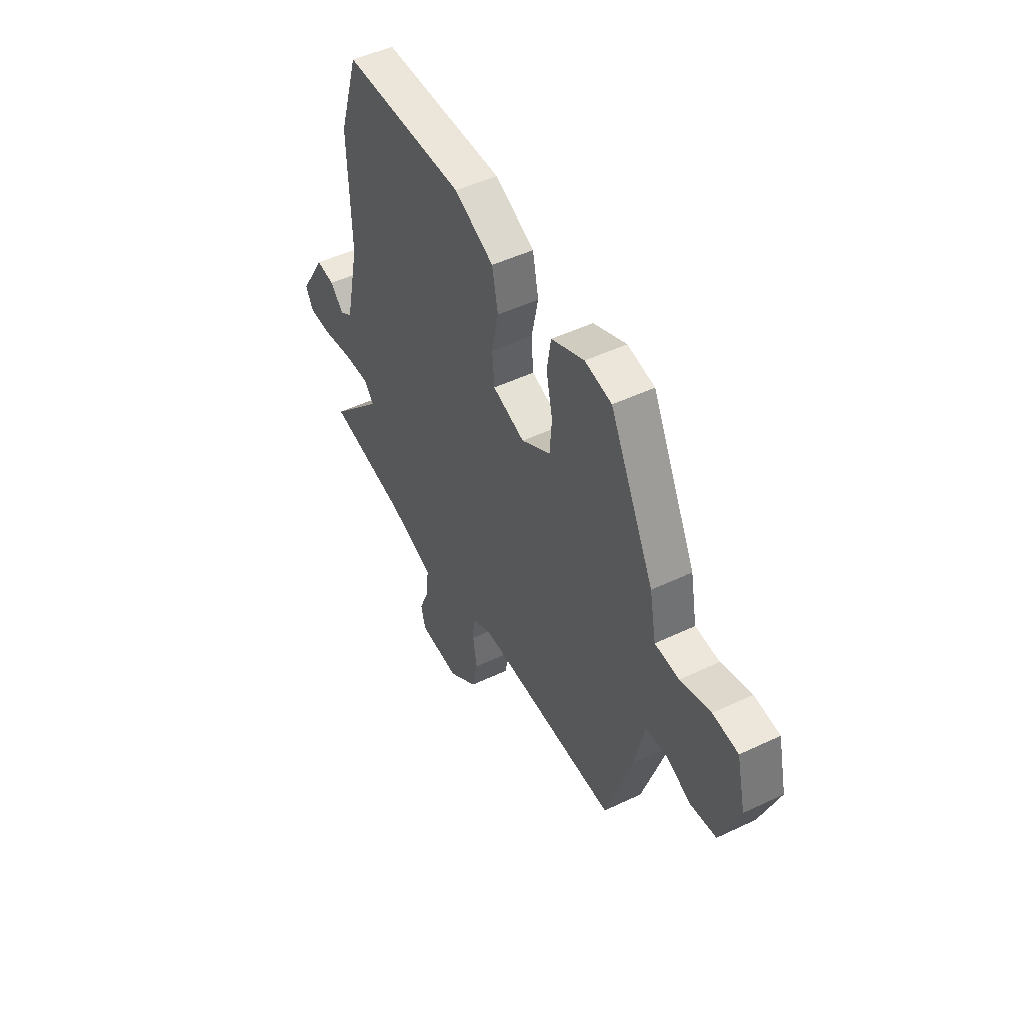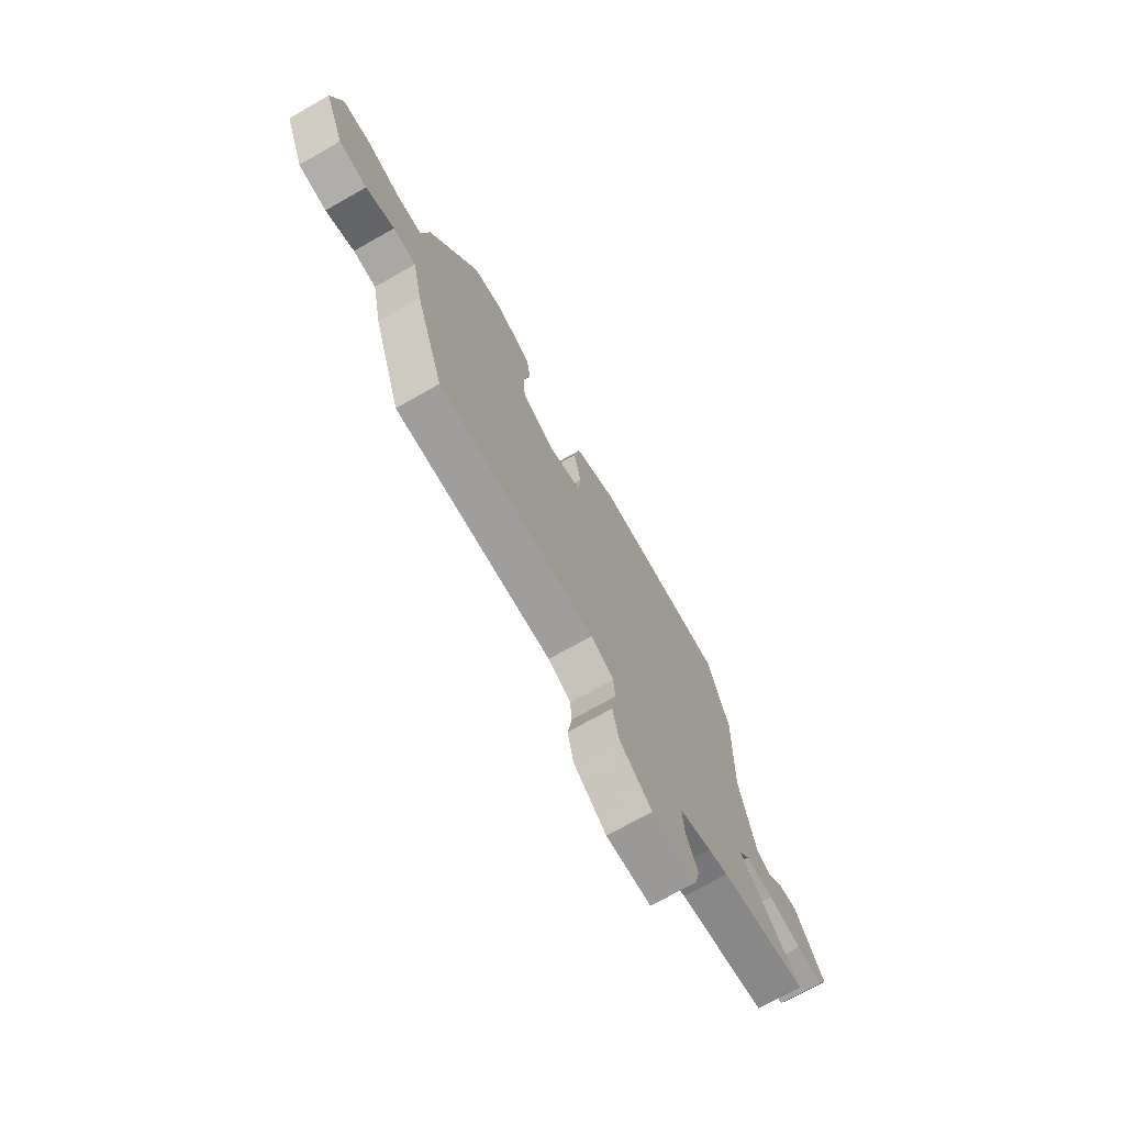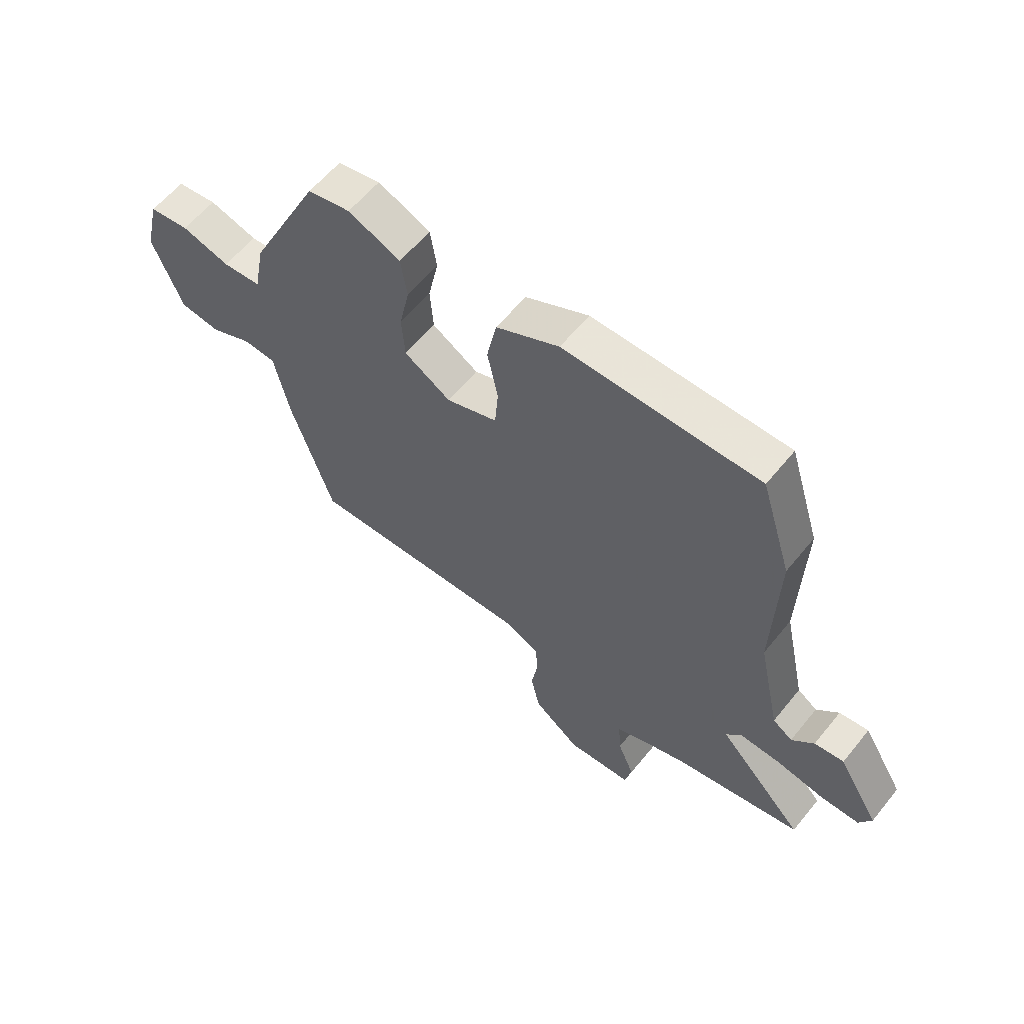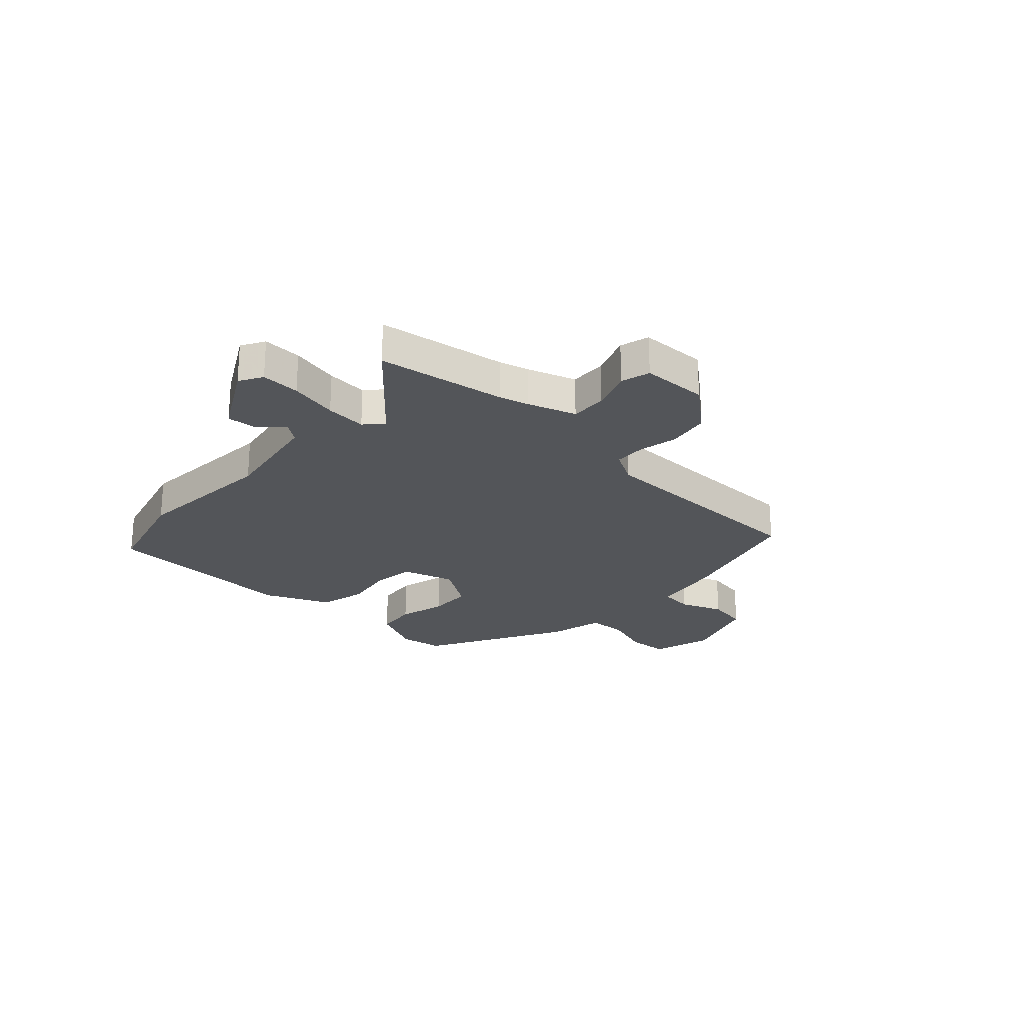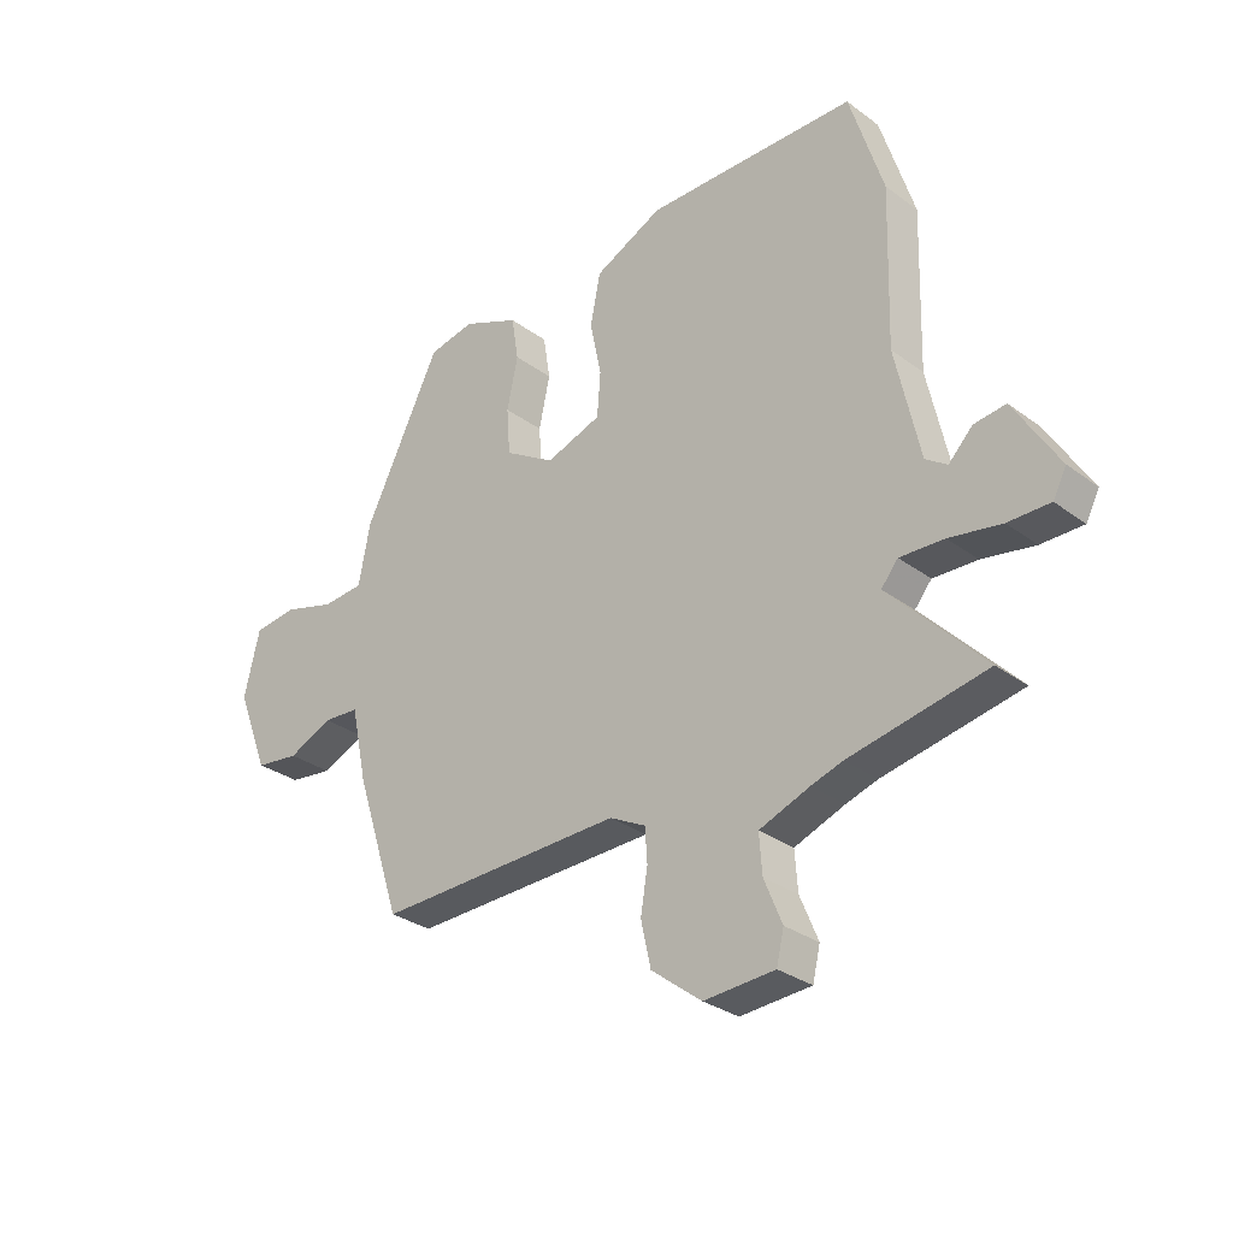
<metadata>
{"format":"obj","ext":"obj","renderer":"f3d","projection":"perspective","resolution":1024,"background":"white","views":[{"elev":48.8,"azim":-117.9,"up":"+Z"},{"elev":-72.1,"azim":-60.5,"up":"+Z"},{"elev":59.7,"azim":38.8,"up":"+Z"},{"elev":-24.1,"azim":134.9,"up":"+Y"},{"elev":-30.1,"azim":43.1,"up":"+Z"}]}
</metadata>
<code>
v -0.352 0.07 0.493
v -0.272 0.07 0.509
v -0.174 0.07 0.467
v -0.162 0.07 0.391
v -0.181 0.07 0.302
v -0.175 0.07 0.221
v -0.088 0.07 0.168
v 0.008 0.07 0.201
v 0.014 0.07 0.278
v -0.006 0.07 0.373
v 0.012 0.07 0.461
v 0.13 0.07 0.518
v 0.495 0.07 0.515
v 0.553 0.07 0.33
v 0.545 0.07 0.059
v 0.587 0.07 -0.133
v 0.624 0.07 -0.158
v 0.665 0.07 -0.116
v 0.72 0.07 -0.109
v 0.797 0.07 -0.235
v 0.774 0.07 -0.279
v 0.702 0.07 -0.279
v 0.612 0.07 -0.263
v 0.536 0.07 -0.26
v 0.507 0.07 -0.295
v 0.67 0.07 -0.467
v 0.434 0.07 -0.513
v 0.38 0.07 -0.53
v 0.293 0.07 -0.563
v 0.298 0.07 -0.63
v 0.329 0.07 -0.705
v 0.316 0.07 -0.759
v 0.194 0.07 -0.767
v 0.107 0.07 -0.7
v 0.09 0.07 -0.623
v 0.102 0.07 -0.55
v 0.098 0.07 -0.492
v 0.036 0.07 -0.46
v -0.391 0.07 -0.471
v -0.47 0.07 -0.23
v -0.498 0.07 -0.1
v -0.56 0.07 -0.096
v -0.637 0.07 -0.13
v -0.713 0.07 -0.12
v -0.769 0.07 0.021
v -0.742 0.07 0.134
v -0.667 0.07 0.143
v -0.577 0.07 0.117
v -0.505 0.07 0.122
v -0.485 0.07 0.226
v -0.352 0 0.493
v -0.272 0 0.509
v -0.174 0 0.467
v -0.162 0 0.391
v -0.181 0 0.302
v -0.175 0 0.221
v -0.088 0 0.168
v 0.008 0 0.201
v 0.014 0 0.278
v -0.006 0 0.373
v 0.012 0 0.461
v 0.13 0 0.518
v 0.495 0 0.515
v 0.553 0 0.33
v 0.545 0 0.059
v 0.587 0 -0.133
v 0.624 0 -0.158
v 0.665 0 -0.116
v 0.72 0 -0.109
v 0.797 0 -0.235
v 0.774 0 -0.279
v 0.702 0 -0.279
v 0.612 0 -0.263
v 0.536 0 -0.26
v 0.507 0 -0.295
v 0.67 0 -0.467
v 0.434 0 -0.513
v 0.38 0 -0.53
v 0.293 0 -0.563
v 0.298 0 -0.63
v 0.329 0 -0.705
v 0.316 0 -0.759
v 0.194 0 -0.767
v 0.107 0 -0.7
v 0.09 0 -0.623
v 0.102 0 -0.55
v 0.098 0 -0.492
v 0.036 0 -0.46
v -0.391 0 -0.471
v -0.47 0 -0.23
v -0.498 0 -0.1
v -0.56 0 -0.096
v -0.637 0 -0.13
v -0.713 0 -0.12
v -0.769 0 0.021
v -0.742 0 0.134
v -0.667 0 0.143
v -0.577 0 0.117
v -0.505 0 0.122
v -0.485 0 0.226
f 3 4 5
f 2 3 5
f 1 2 5
f 50 1 5
f 49 50 5
f 46 47 48
f 45 46 48
f 44 45 48
f 43 44 48
f 42 43 48
f 41 42 48 49
f 40 41 49
f 39 40 49
f 38 39 49
f 37 38 49
f 34 35 36
f 33 34 36
f 32 33 36
f 31 32 36
f 30 31 36
f 29 30 36 37
f 28 29 37 49
f 25 26 27
f 25 27 28 49
f 21 22 23
f 20 21 23
f 19 20 23
f 18 19 23
f 17 18 23
f 16 17 23 24
f 24 25 49
f 16 24 49
f 15 16 49
f 13 14 15
f 12 13 15
f 11 12 15
f 10 11 15
f 9 10 15
f 49 5 6
f 49 6 7
f 15 49 7
f 8 9 15
f 7 8 15
f 55 54 53
f 55 53 52
f 55 52 51
f 55 51 100
f 55 100 99
f 98 97 96
f 98 96 95
f 98 95 94
f 98 94 93
f 98 93 92
f 99 98 92 91
f 99 91 90
f 99 90 89
f 99 89 88
f 99 88 87
f 86 85 84
f 86 84 83
f 86 83 82
f 86 82 81
f 86 81 80
f 87 86 80 79
f 99 87 79 78
f 77 76 75
f 99 78 77 75
f 73 72 71
f 73 71 70
f 73 70 69
f 73 69 68
f 73 68 67
f 74 73 67 66
f 99 75 74
f 99 74 66
f 99 66 65
f 65 64 63
f 65 63 62
f 65 62 61
f 65 61 60
f 65 60 59
f 56 55 99
f 57 56 99
f 57 99 65
f 65 59 58
f 65 58 57
f 1 51 52 2
f 2 52 53 3
f 3 53 54 4
f 4 54 55 5
f 5 55 56 6
f 6 56 57 7
f 7 57 58 8
f 8 58 59 9
f 9 59 60 10
f 10 60 61 11
f 11 61 62 12
f 12 62 63 13
f 13 63 64 14
f 14 64 65 15
f 15 65 66 16
f 16 66 67 17
f 17 67 68 18
f 18 68 69 19
f 19 69 70 20
f 20 70 71 21
f 21 71 72 22
f 22 72 73 23
f 23 73 74 24
f 24 74 75 25
f 25 75 76 26
f 26 76 77 27
f 27 77 78 28
f 28 78 79 29
f 29 79 80 30
f 30 80 81 31
f 31 81 82 32
f 32 82 83 33
f 33 83 84 34
f 34 84 85 35
f 35 85 86 36
f 36 86 87 37
f 37 87 88 38
f 38 88 89 39
f 39 89 90 40
f 40 90 91 41
f 41 91 92 42
f 42 92 93 43
f 43 93 94 44
f 44 94 95 45
f 45 95 96 46
f 46 96 97 47
f 47 97 98 48
f 48 98 99 49
f 49 99 100 50
f 50 100 51 1

</code>
